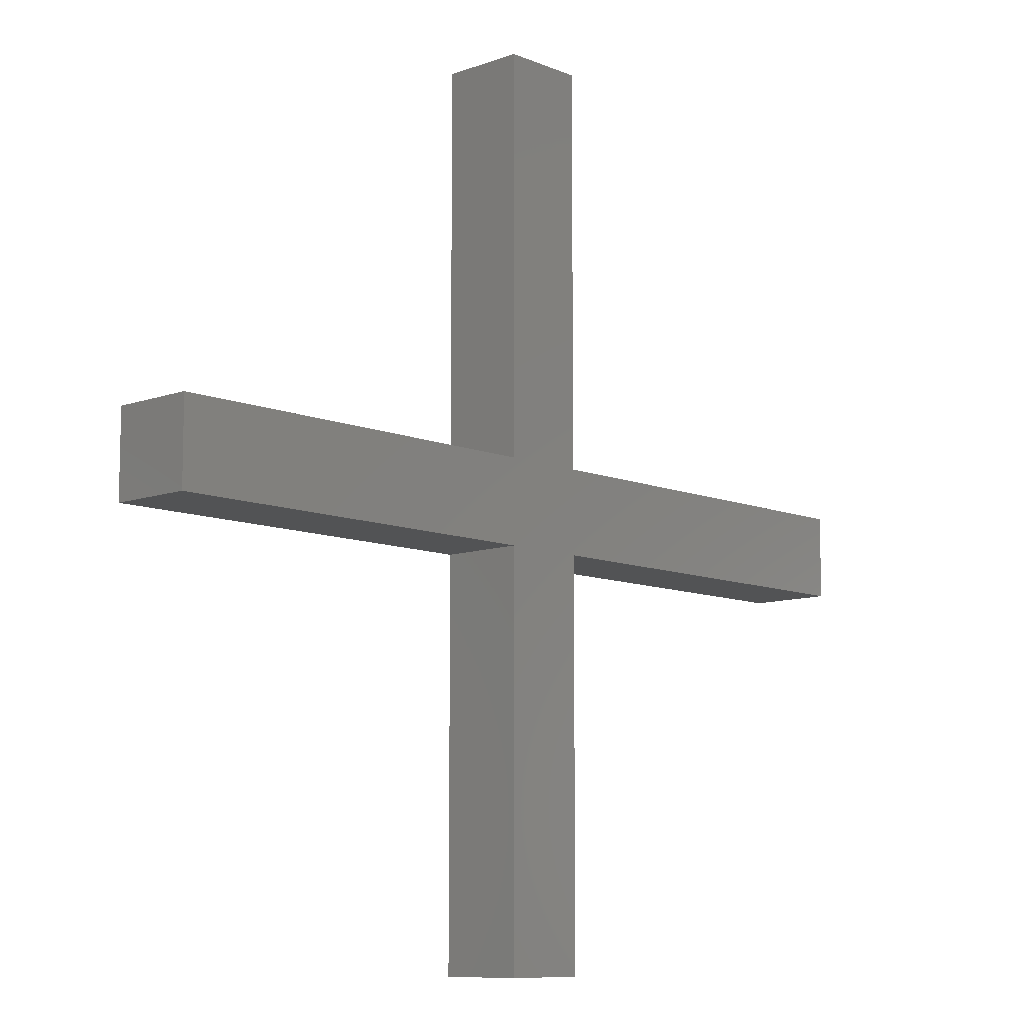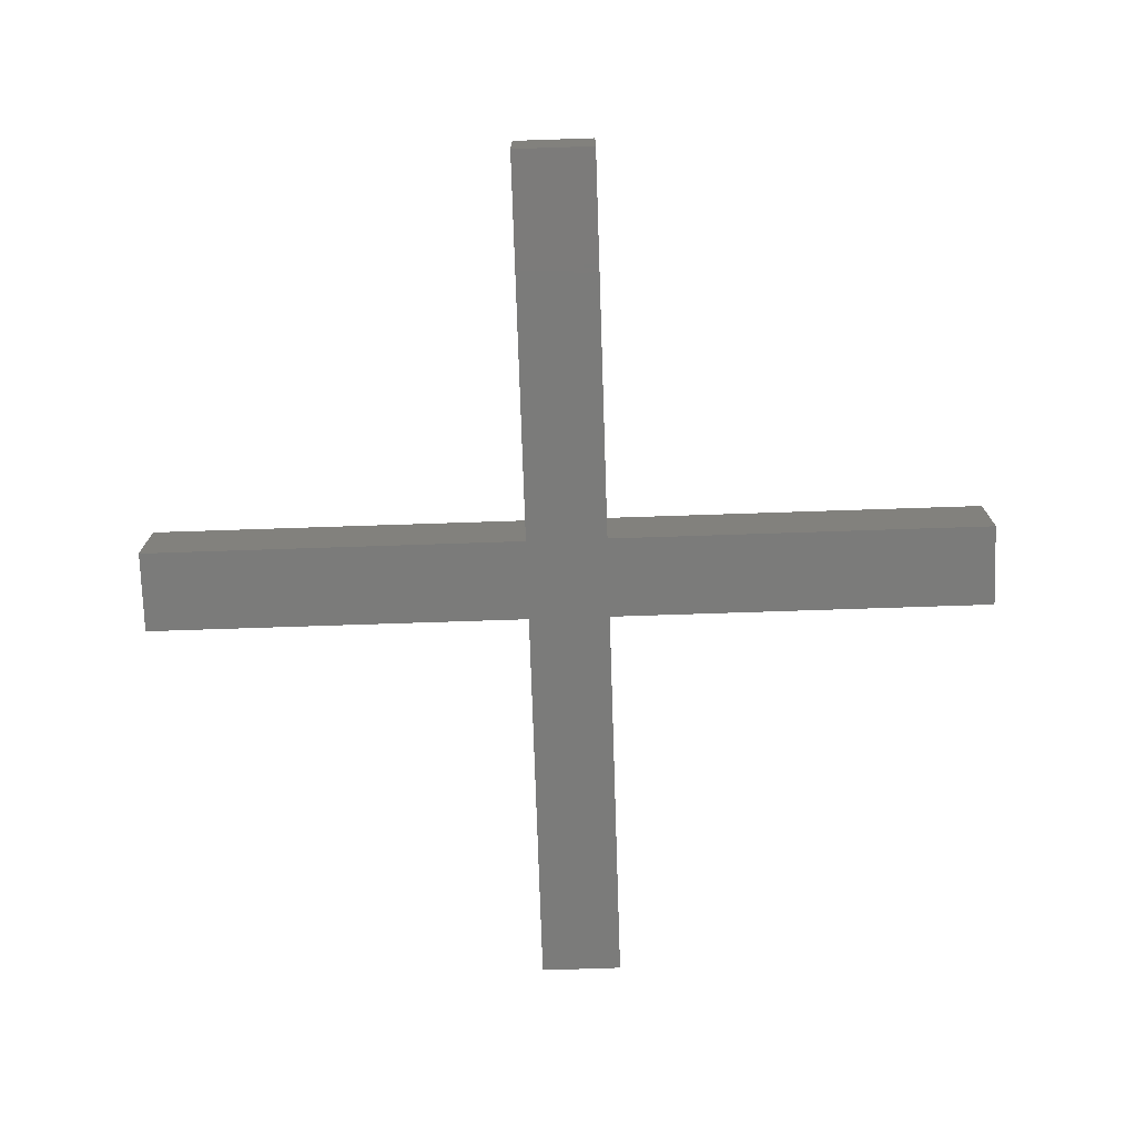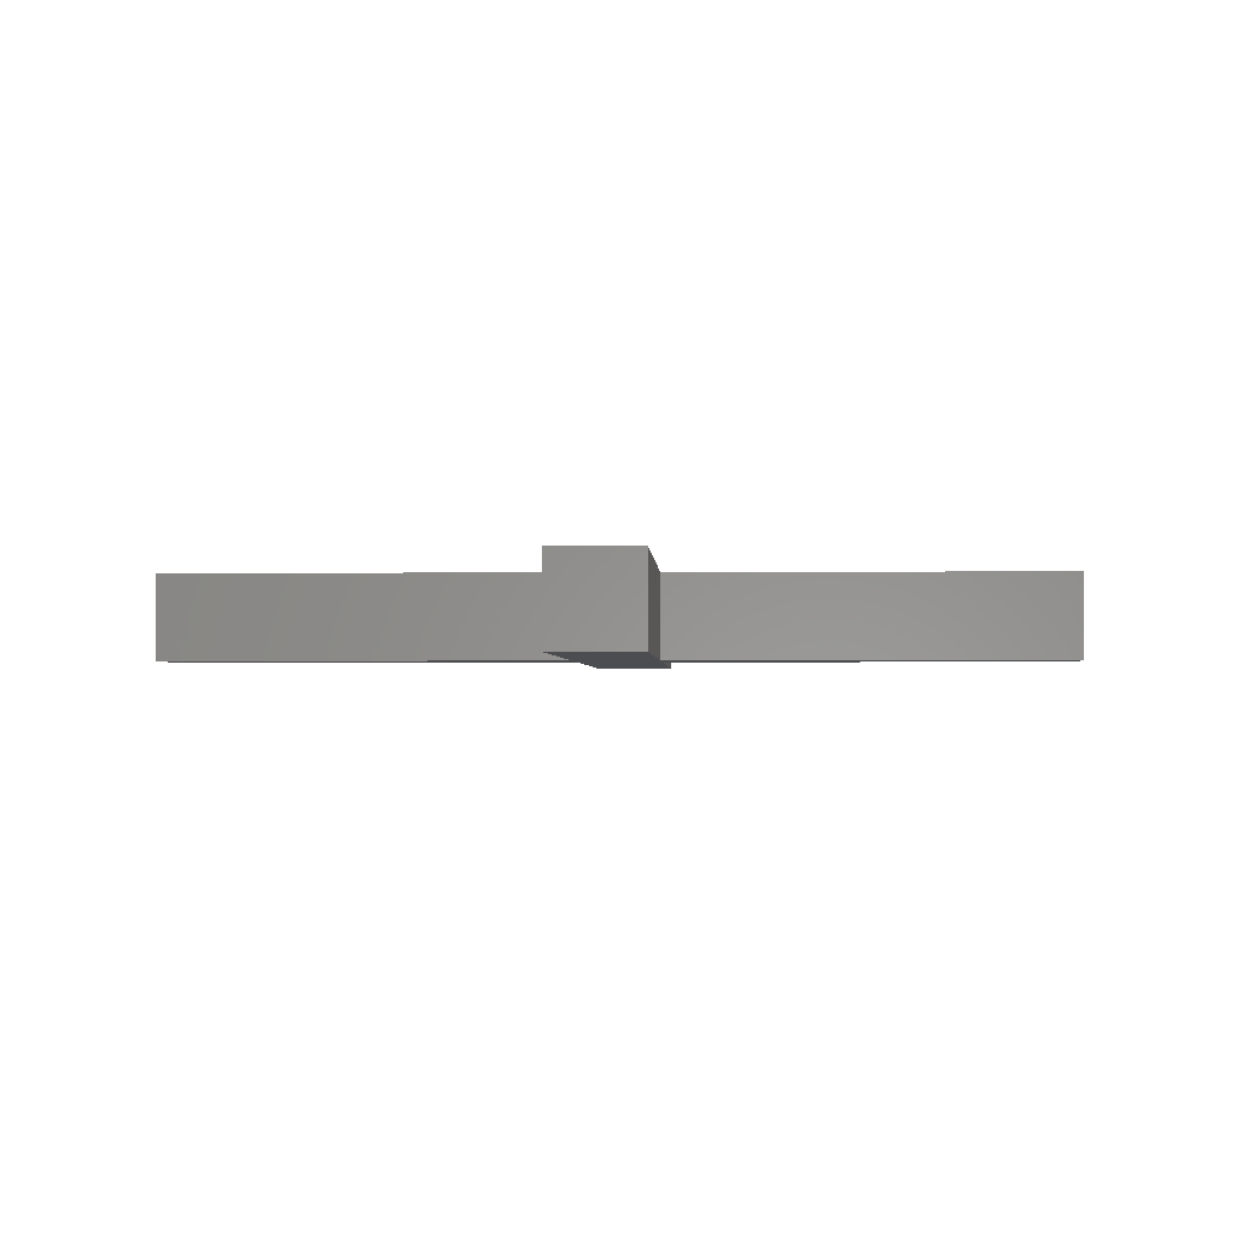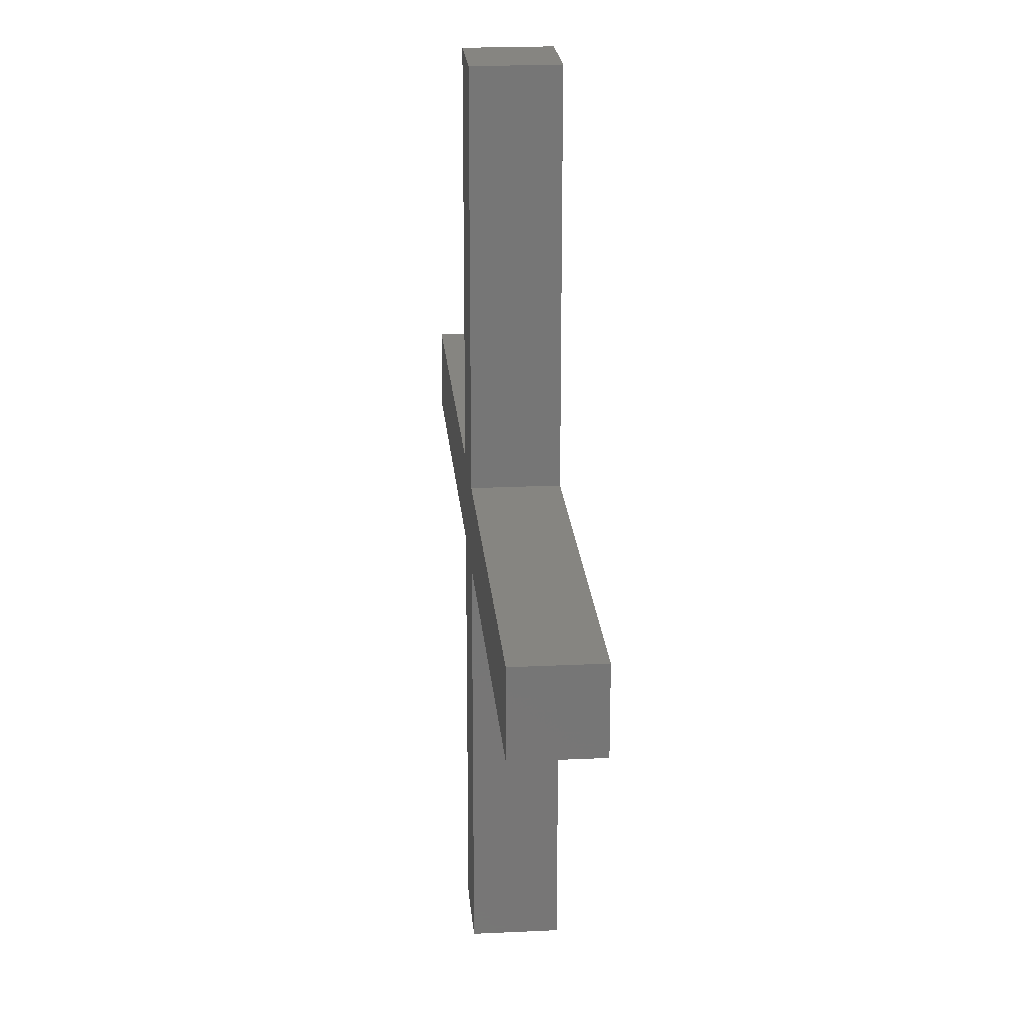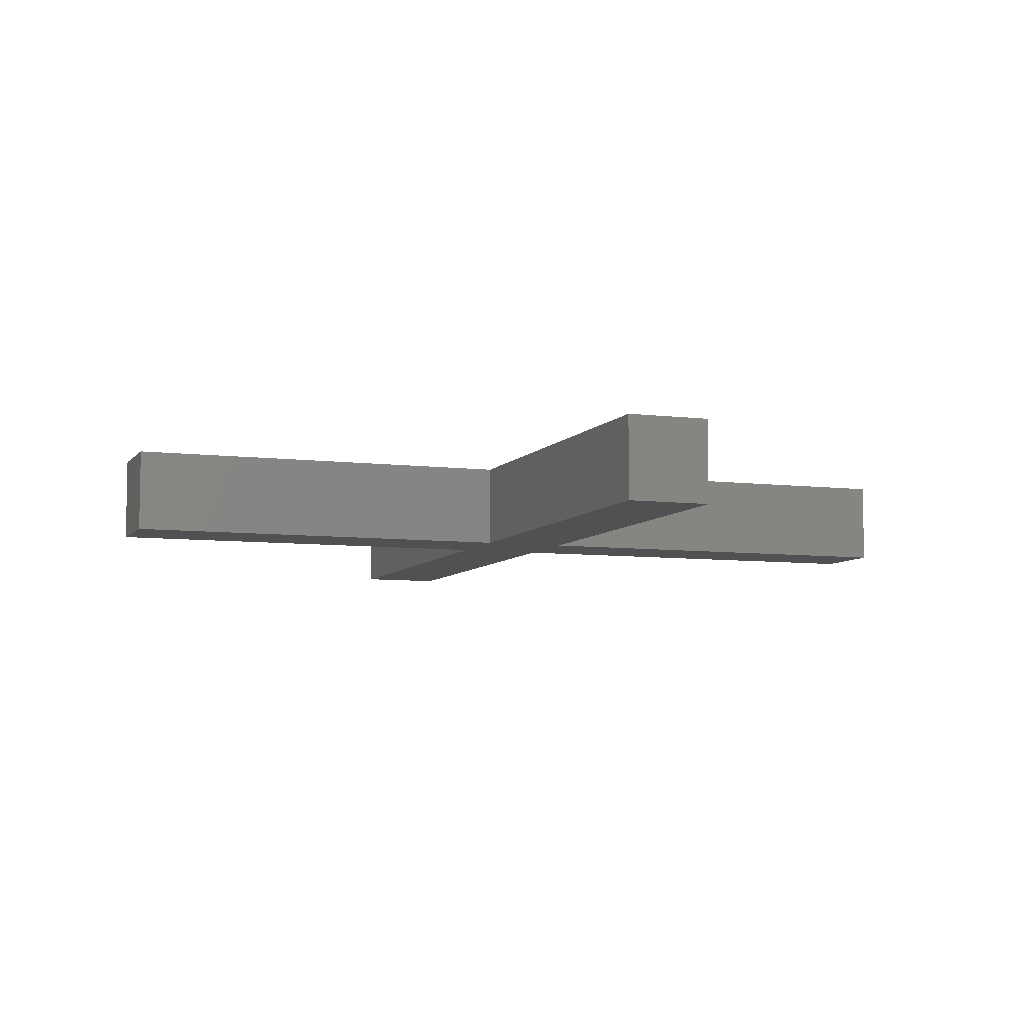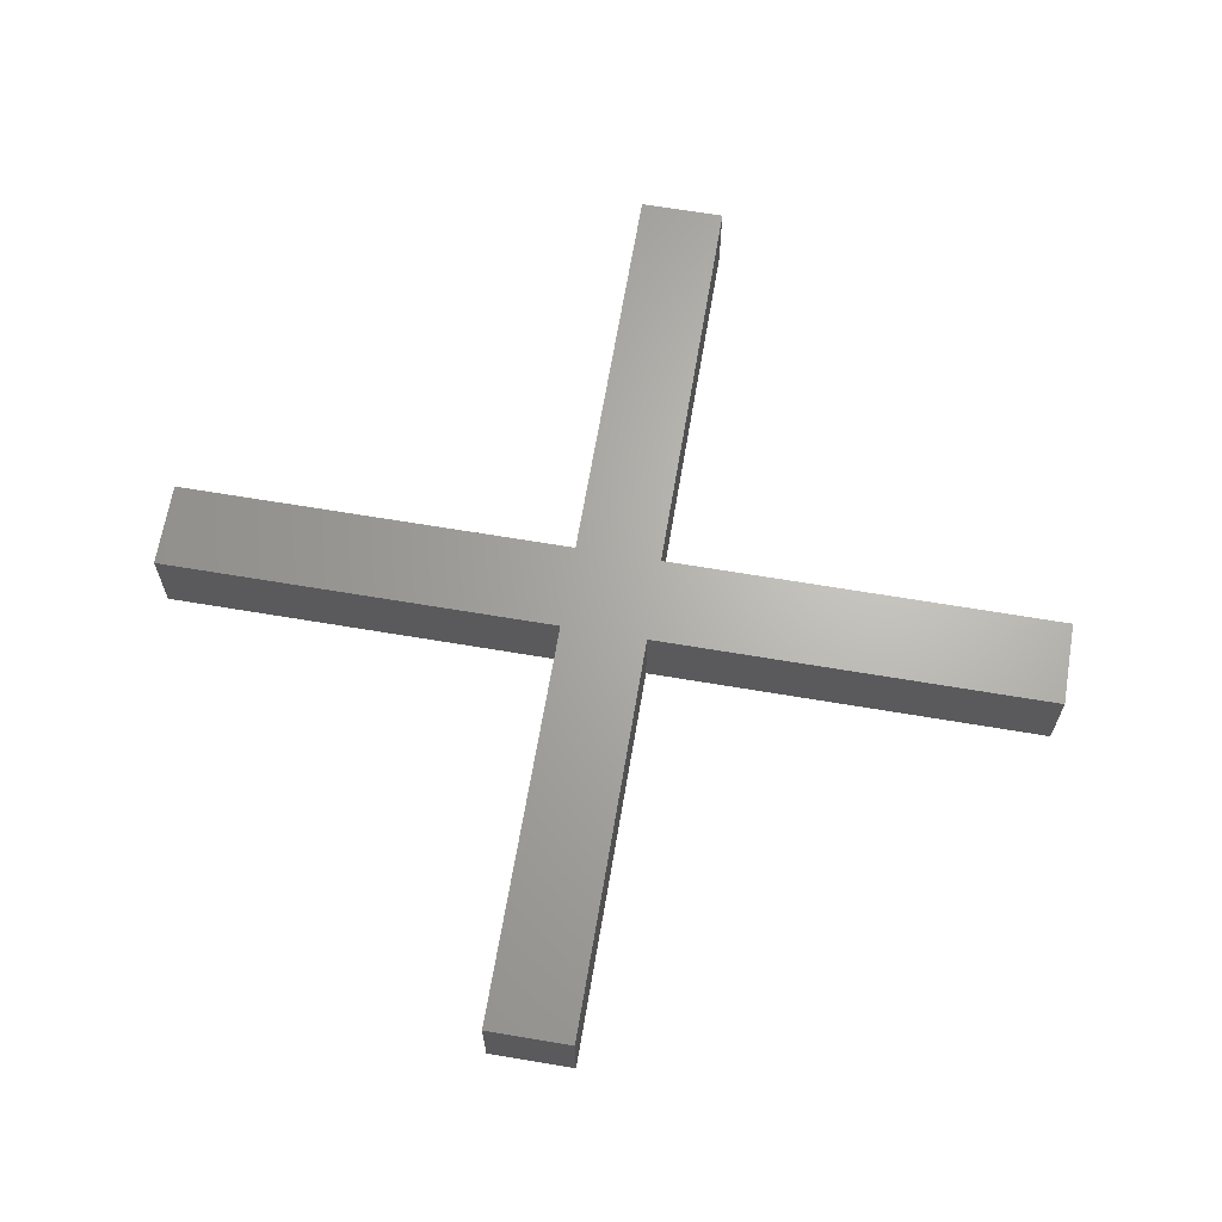
<metadata>
{"format":"stl","ext":"stl","renderer":"f3d","projection":"perspective","resolution":1024,"background":"white","views":[{"elev":-9.7,"azim":133.3,"up":"+Y"},{"elev":-74.1,"azim":91.9,"up":"+Z"},{"elev":-2.0,"azim":-177.6,"up":"+Z"},{"elev":21.5,"azim":-94.8,"up":"+Y"},{"elev":-7.1,"azim":69.9,"up":"+Z"},{"elev":66.0,"azim":-80.4,"up":"+Z"}]}
</metadata>
<code>
# stl→obj: 24 verts, 44 faces
v -10.5 -1 3.5
v -10.5 -1 5.5
v -10.5 1 3.5
v -10.5 1 5.5
v -1 -1 3.5
v -1 -1 5.5
v -1 1 3.5
v -1 10.5 3.5
v 1 10.5 3.5
v 1 1 3.5
v 10.5 1 3.5
v 1 -1 3.5
v 10.5 -1 3.5
v 1 -10.5 3.5
v -1 -10.5 3.5
v -1 1 5.5
v 1 -1 5.5
v -1 -10.5 5.5
v 1 -10.5 5.5
v 10.5 -1 5.5
v 1 1 5.5
v 10.5 1 5.5
v 1 10.5 5.5
v -1 10.5 5.5
f 1 2 3
f 3 2 4
f 2 1 5
f 6 2 5
f 1 3 5
f 5 3 7
f 7 8 9
f 7 9 5
f 5 9 10
f 5 10 11
f 12 11 13
f 5 11 12
f 12 14 5
f 5 14 15
f 3 4 7
f 7 4 16
f 4 2 6
f 17 4 6
f 18 19 6
f 19 17 6
f 17 20 4
f 20 21 16
f 20 22 21
f 20 16 4
f 21 23 16
f 24 16 23
f 15 18 5
f 5 18 6
f 18 15 14
f 19 18 14
f 19 14 12
f 17 19 12
f 17 12 13
f 20 17 13
f 20 13 11
f 22 20 11
f 10 21 11
f 11 21 22
f 21 10 9
f 23 21 9
f 8 24 9
f 9 24 23
f 7 16 8
f 8 16 24

</code>
